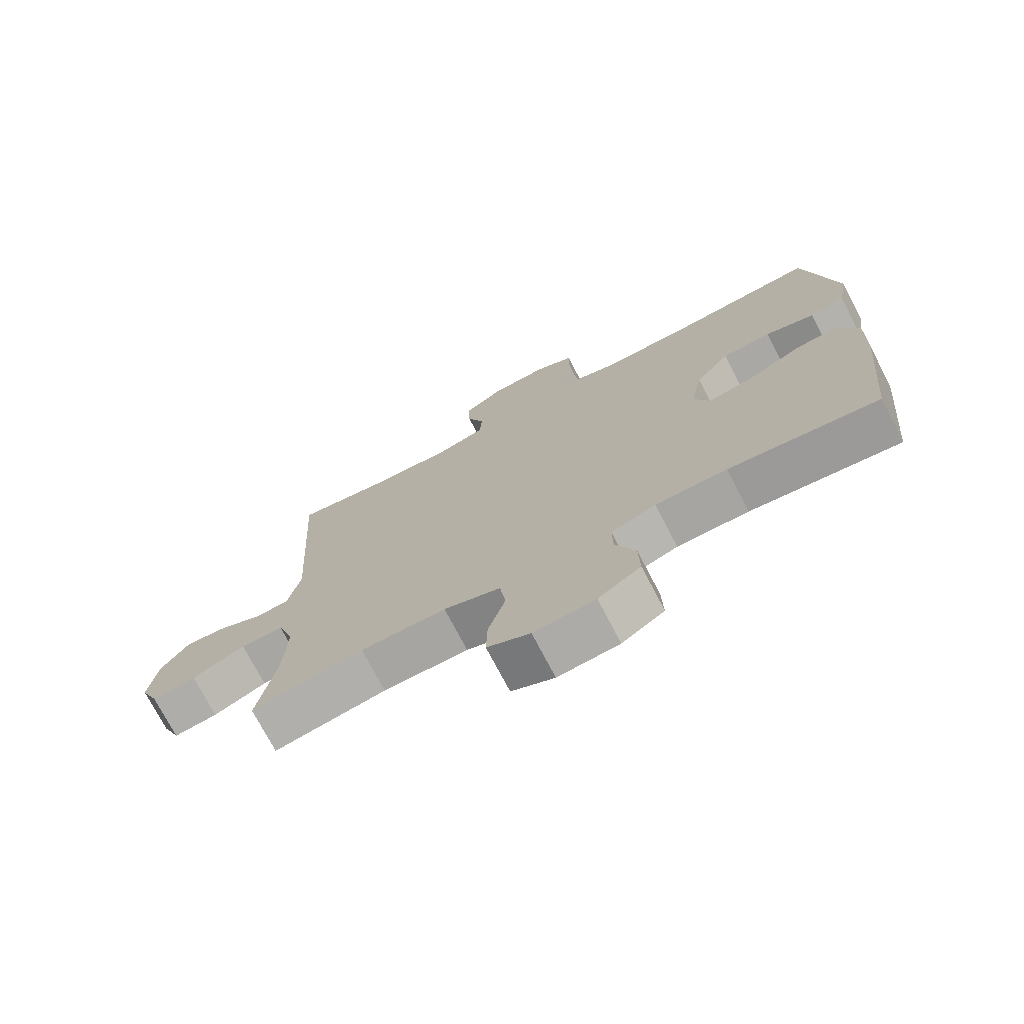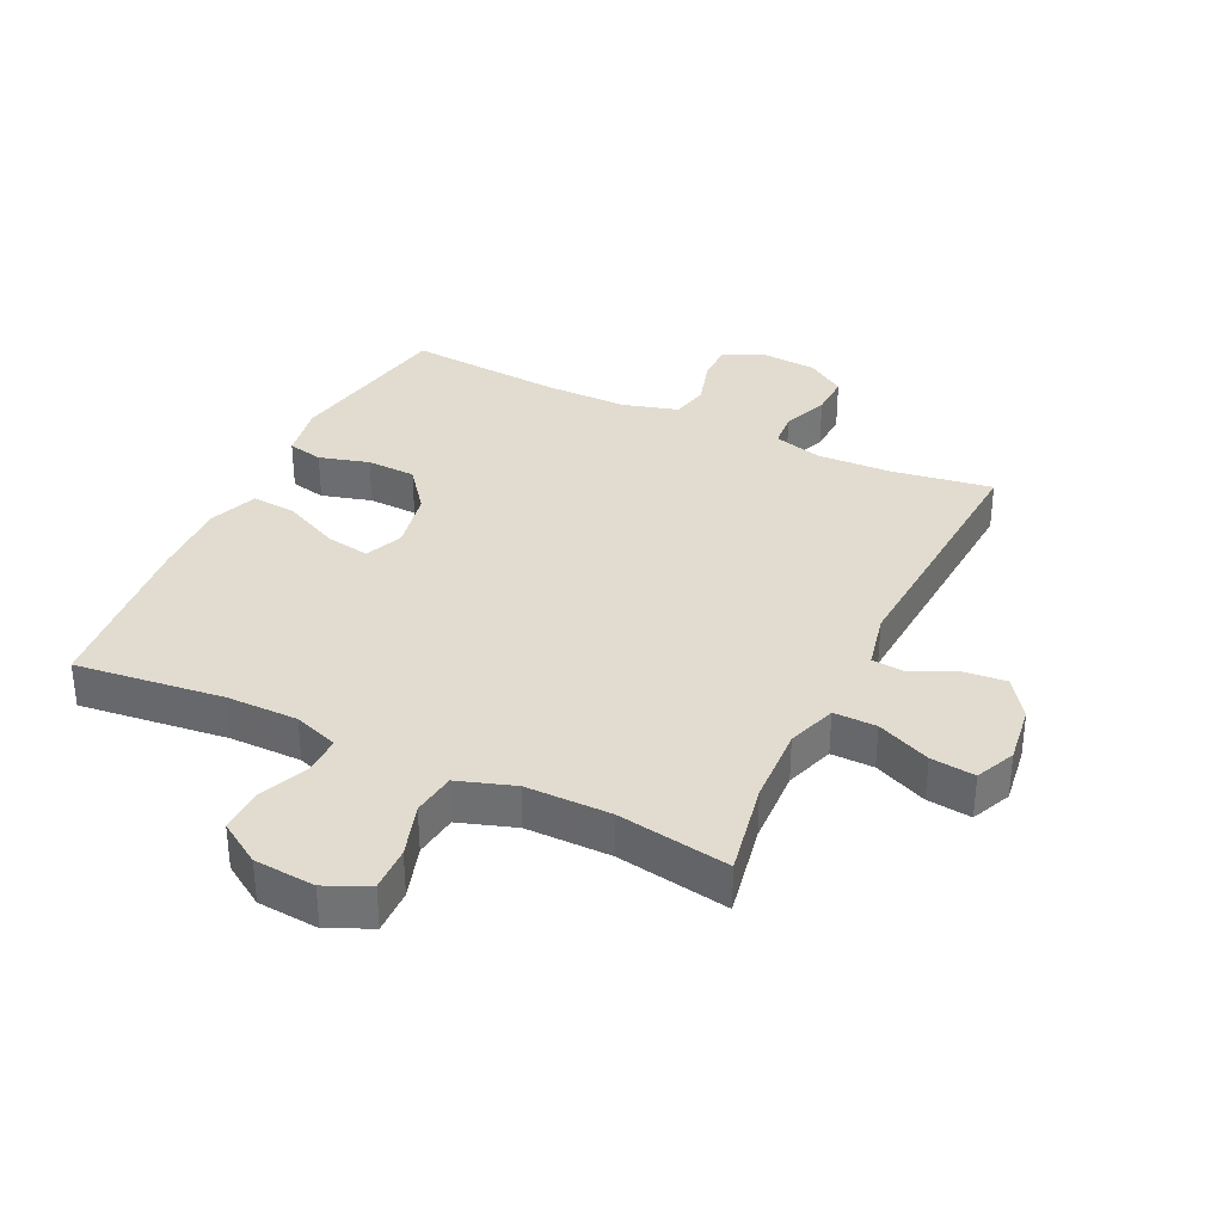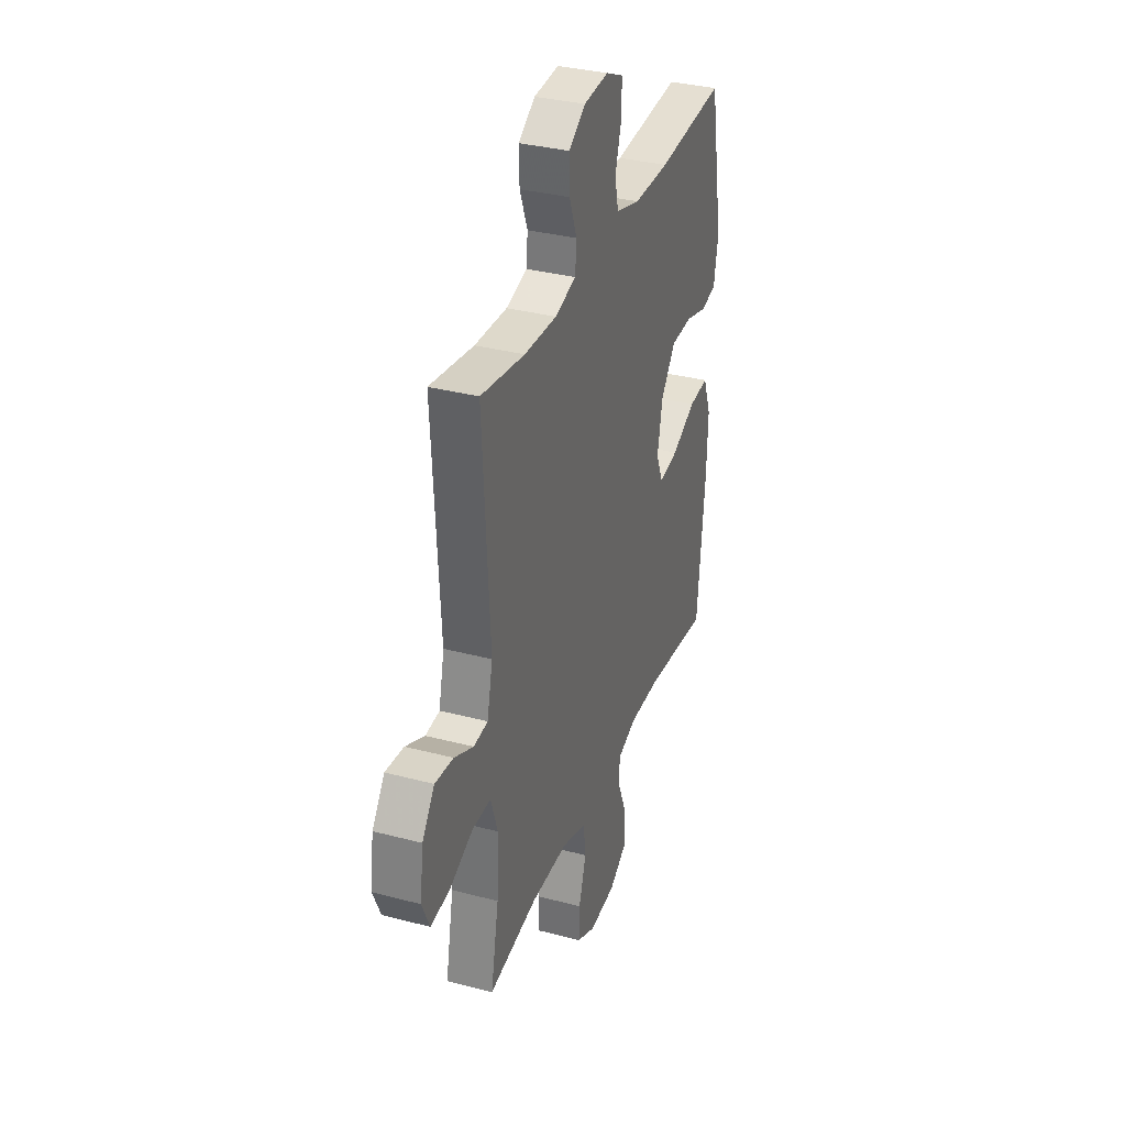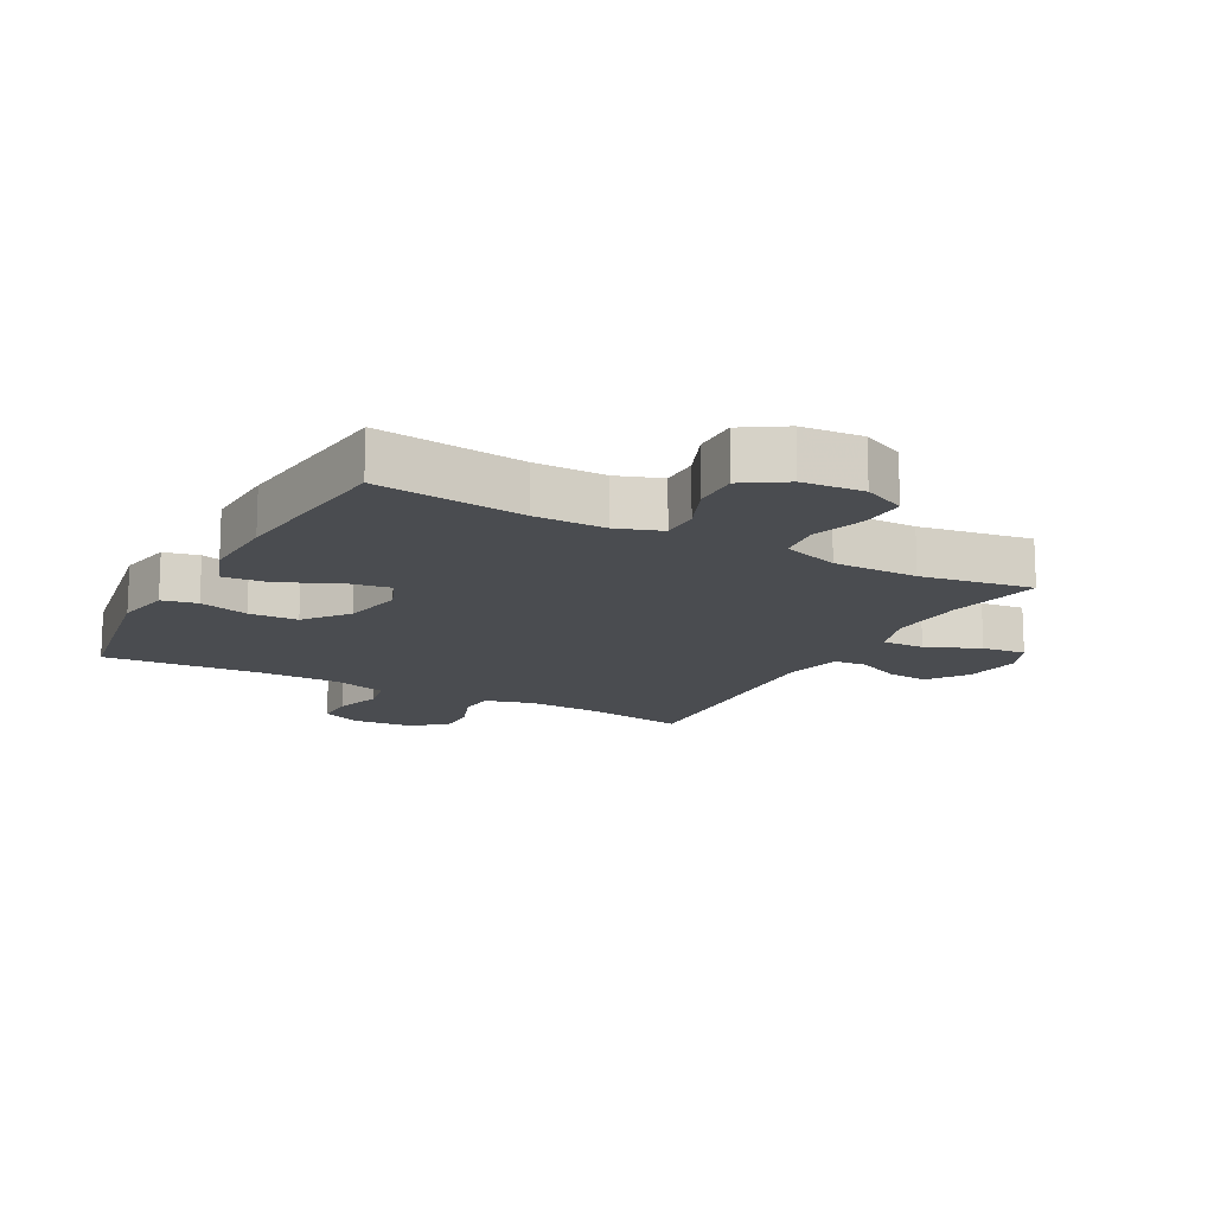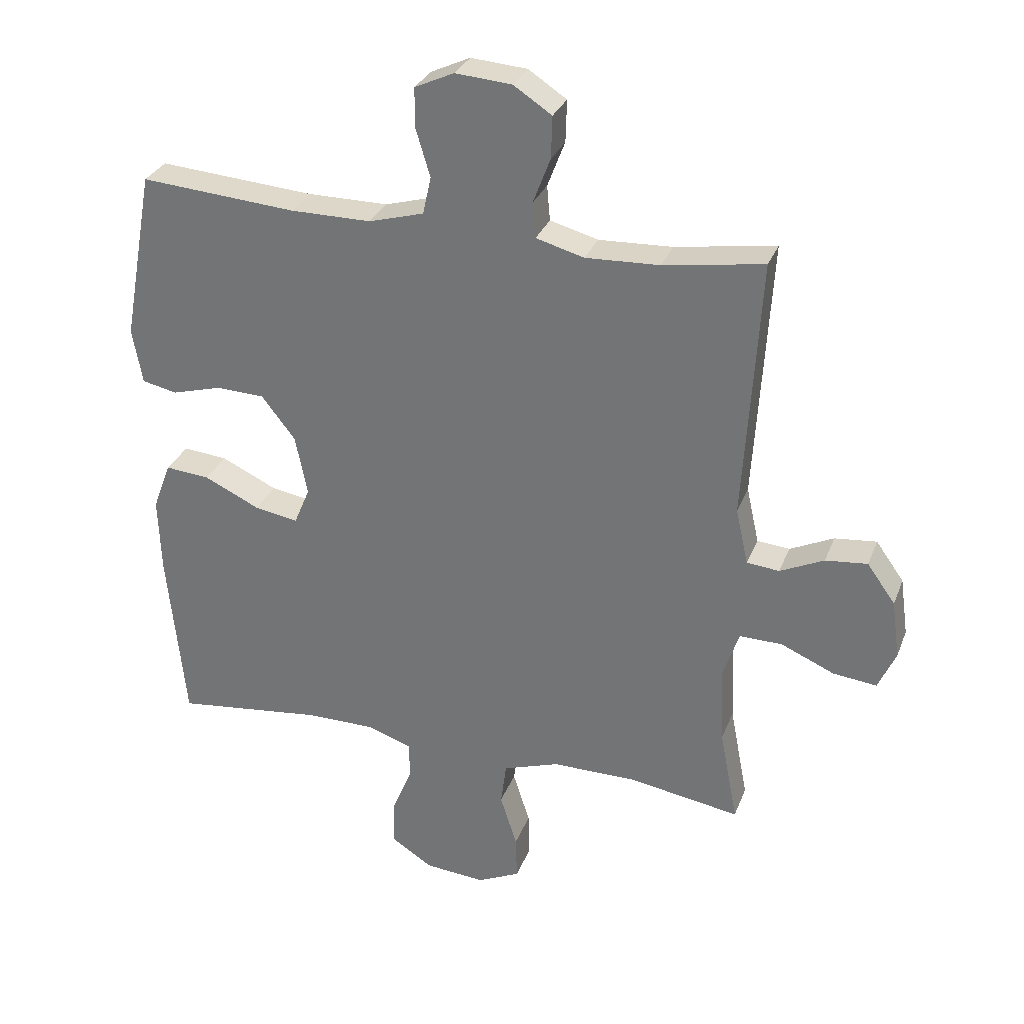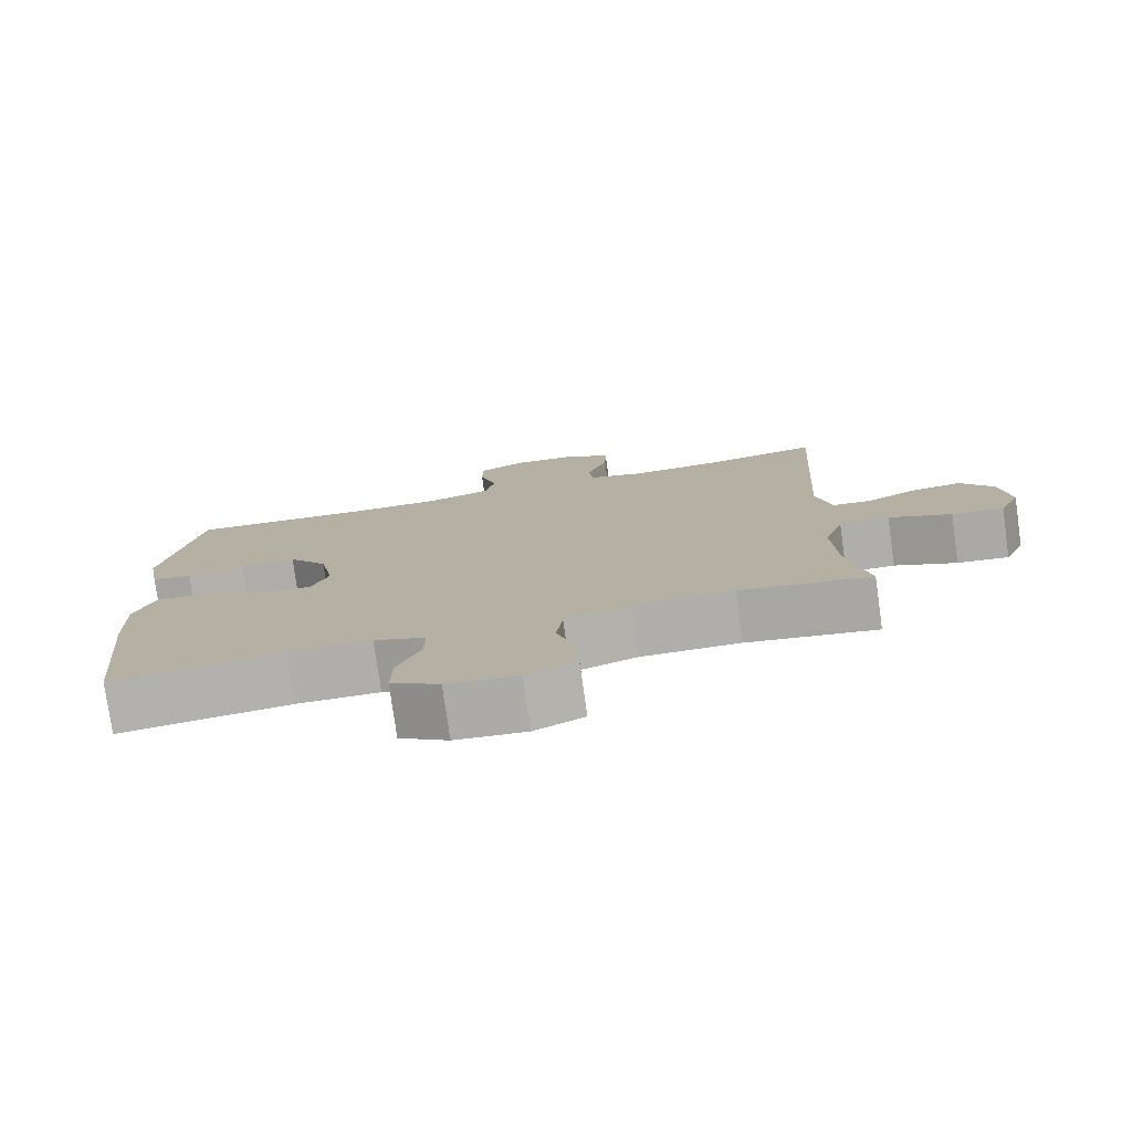
<metadata>
{"format":"obj","ext":"obj","renderer":"f3d","projection":"perspective","resolution":1024,"background":"white","views":[{"elev":-73.7,"azim":27.5,"up":"+Z"},{"elev":34.4,"azim":-154.3,"up":"+Y"},{"elev":33.9,"azim":-70.3,"up":"+Z"},{"elev":-14.8,"azim":151.4,"up":"+Y"},{"elev":30.3,"azim":-161.2,"up":"+Z"},{"elev":-77.9,"azim":-172.0,"up":"+Z"}]}
</metadata>
<code>
v 0.5 0.07 0.5
v 0.55 0.07 0.227
v 0.534 0.07 0.139
v 0.478 0.07 0.127
v 0.399 0.07 0.149
v 0.321 0.07 0.146
v 0.267 0.07 0.077
v 0.248 0.07 -0.019
v 0.273 0.07 -0.079
v 0.343 0.07 -0.067
v 0.432 0.07 -0.025
v 0.503 0.07 -0.019
v 0.532 0.07 -0.096
v 0.528 0.07 -0.219
v 0.5 0.07 -0.5
v 0.264 0.07 -0.472
v 0.151 0.07 -0.472
v 0.08 0.07 -0.497
v 0.081 0.07 -0.558
v 0.113 0.07 -0.635
v 0.115 0.07 -0.707
v 0.048 0.07 -0.75
v -0.049 0.07 -0.758
v -0.117 0.07 -0.726
v -0.115 0.07 -0.655
v -0.088 0.07 -0.57
v -0.097 0.07 -0.501
v -0.187 0.07 -0.471
v -0.322 0.07 -0.471
v -0.5 0.07 -0.5
v -0.471 0.07 -0.349
v -0.465 0.07 -0.225
v -0.491 0.07 -0.147
v -0.559 0.07 -0.148
v -0.644 0.07 -0.185
v -0.714 0.07 -0.193
v -0.742 0.07 -0.13
v -0.729 0.07 -0.037
v -0.684 0.07 0.026
v -0.617 0.07 0.019
v -0.547 0.07 -0.014
v -0.495 0.07 -0.009
v -0.475 0.07 0.081
v -0.5 0.07 0.5
v -0.34 0.07 0.475
v -0.222 0.07 0.47
v -0.145 0.07 0.491
v -0.14 0.07 0.547
v -0.168 0.07 0.62
v -0.17 0.07 0.687
v -0.109 0.07 0.727
v -0.019 0.07 0.734
v 0.044 0.07 0.705
v 0.044 0.07 0.642
v 0.021 0.07 0.566
v 0.034 0.07 0.506
v 0.122 0.07 0.481
v 0.251 0.07 0.481
v 0.5 0 0.5
v 0.55 0 0.227
v 0.534 0 0.139
v 0.478 0 0.127
v 0.399 0 0.149
v 0.321 0 0.146
v 0.267 0 0.077
v 0.248 0 -0.019
v 0.273 0 -0.079
v 0.343 0 -0.067
v 0.432 0 -0.025
v 0.503 0 -0.019
v 0.532 0 -0.096
v 0.528 0 -0.219
v 0.5 0 -0.5
v 0.264 0 -0.472
v 0.151 0 -0.472
v 0.08 0 -0.497
v 0.081 0 -0.558
v 0.113 0 -0.635
v 0.115 0 -0.707
v 0.048 0 -0.75
v -0.049 0 -0.758
v -0.117 0 -0.726
v -0.115 0 -0.655
v -0.088 0 -0.57
v -0.097 0 -0.501
v -0.187 0 -0.471
v -0.322 0 -0.471
v -0.5 0 -0.5
v -0.471 0 -0.349
v -0.465 0 -0.225
v -0.491 0 -0.147
v -0.559 0 -0.148
v -0.644 0 -0.185
v -0.714 0 -0.193
v -0.742 0 -0.13
v -0.729 0 -0.037
v -0.684 0 0.026
v -0.617 0 0.019
v -0.547 0 -0.014
v -0.495 0 -0.009
v -0.475 0 0.081
v -0.5 0 0.5
v -0.34 0 0.475
v -0.222 0 0.47
v -0.145 0 0.491
v -0.14 0 0.547
v -0.168 0 0.62
v -0.17 0 0.687
v -0.109 0 0.727
v -0.019 0 0.734
v 0.044 0 0.705
v 0.044 0 0.642
v 0.021 0 0.566
v 0.034 0 0.506
v 0.122 0 0.481
v 0.251 0 0.481
f 53 54 55
f 52 53 55
f 51 52 55
f 50 51 55
f 49 50 55
f 48 49 55
f 47 48 55 56
f 46 47 56 57
f 43 44 45
f 42 43 45 46
f 39 40 41
f 38 39 41
f 37 38 41
f 36 37 41
f 35 36 41
f 34 35 41
f 33 34 41 42
f 46 57 58
f 42 46 58
f 33 42 58
f 32 33 58
f 24 25 26
f 23 24 26
f 22 23 26
f 21 22 26
f 20 21 26
f 19 20 26
f 18 19 26 27
f 17 18 27 28
f 14 15 16
f 13 14 16
f 12 13 16
f 11 12 16
f 10 11 16
f 16 17 28
f 10 16 28
f 9 10 28
f 3 4 5
f 2 3 5
f 1 2 5
f 58 1 5
f 58 5 6
f 58 6 7
f 32 58 7
f 31 32 7
f 31 7 8
f 30 31 8
f 29 30 8
f 8 9 28 29
f 113 112 111
f 113 111 110
f 113 110 109
f 113 109 108
f 113 108 107
f 113 107 106
f 114 113 106 105
f 115 114 105 104
f 103 102 101
f 104 103 101 100
f 99 98 97
f 99 97 96
f 99 96 95
f 99 95 94
f 99 94 93
f 99 93 92
f 100 99 92 91
f 116 115 104
f 116 104 100
f 116 100 91
f 116 91 90
f 84 83 82
f 84 82 81
f 84 81 80
f 84 80 79
f 84 79 78
f 84 78 77
f 85 84 77 76
f 86 85 76 75
f 74 73 72
f 74 72 71
f 74 71 70
f 74 70 69
f 74 69 68
f 86 75 74
f 86 74 68
f 86 68 67
f 63 62 61
f 63 61 60
f 63 60 59
f 63 59 116
f 64 63 116
f 65 64 116
f 65 116 90
f 65 90 89
f 66 65 89
f 66 89 88
f 66 88 87
f 87 86 67 66
f 1 59 60 2
f 2 60 61 3
f 3 61 62 4
f 4 62 63 5
f 5 63 64 6
f 6 64 65 7
f 7 65 66 8
f 8 66 67 9
f 9 67 68 10
f 10 68 69 11
f 11 69 70 12
f 12 70 71 13
f 13 71 72 14
f 14 72 73 15
f 15 73 74 16
f 16 74 75 17
f 17 75 76 18
f 18 76 77 19
f 19 77 78 20
f 20 78 79 21
f 21 79 80 22
f 22 80 81 23
f 23 81 82 24
f 24 82 83 25
f 25 83 84 26
f 26 84 85 27
f 27 85 86 28
f 28 86 87 29
f 29 87 88 30
f 30 88 89 31
f 31 89 90 32
f 32 90 91 33
f 33 91 92 34
f 34 92 93 35
f 35 93 94 36
f 36 94 95 37
f 37 95 96 38
f 38 96 97 39
f 39 97 98 40
f 40 98 99 41
f 41 99 100 42
f 42 100 101 43
f 43 101 102 44
f 44 102 103 45
f 45 103 104 46
f 46 104 105 47
f 47 105 106 48
f 48 106 107 49
f 49 107 108 50
f 50 108 109 51
f 51 109 110 52
f 52 110 111 53
f 53 111 112 54
f 54 112 113 55
f 55 113 114 56
f 56 114 115 57
f 57 115 116 58
f 58 116 59 1

</code>
